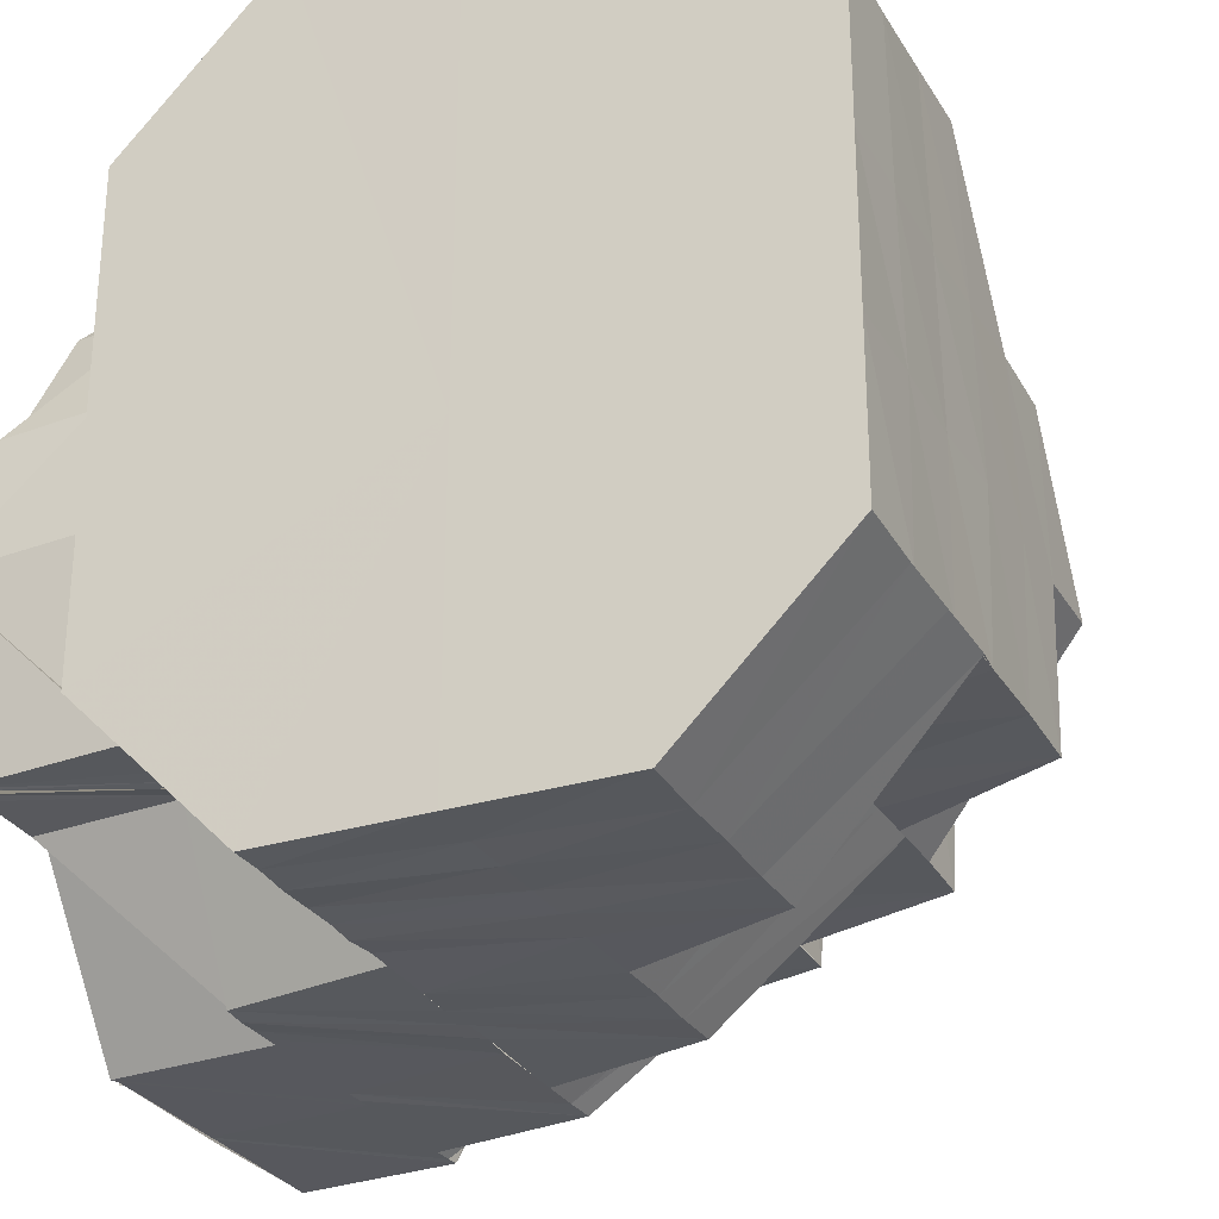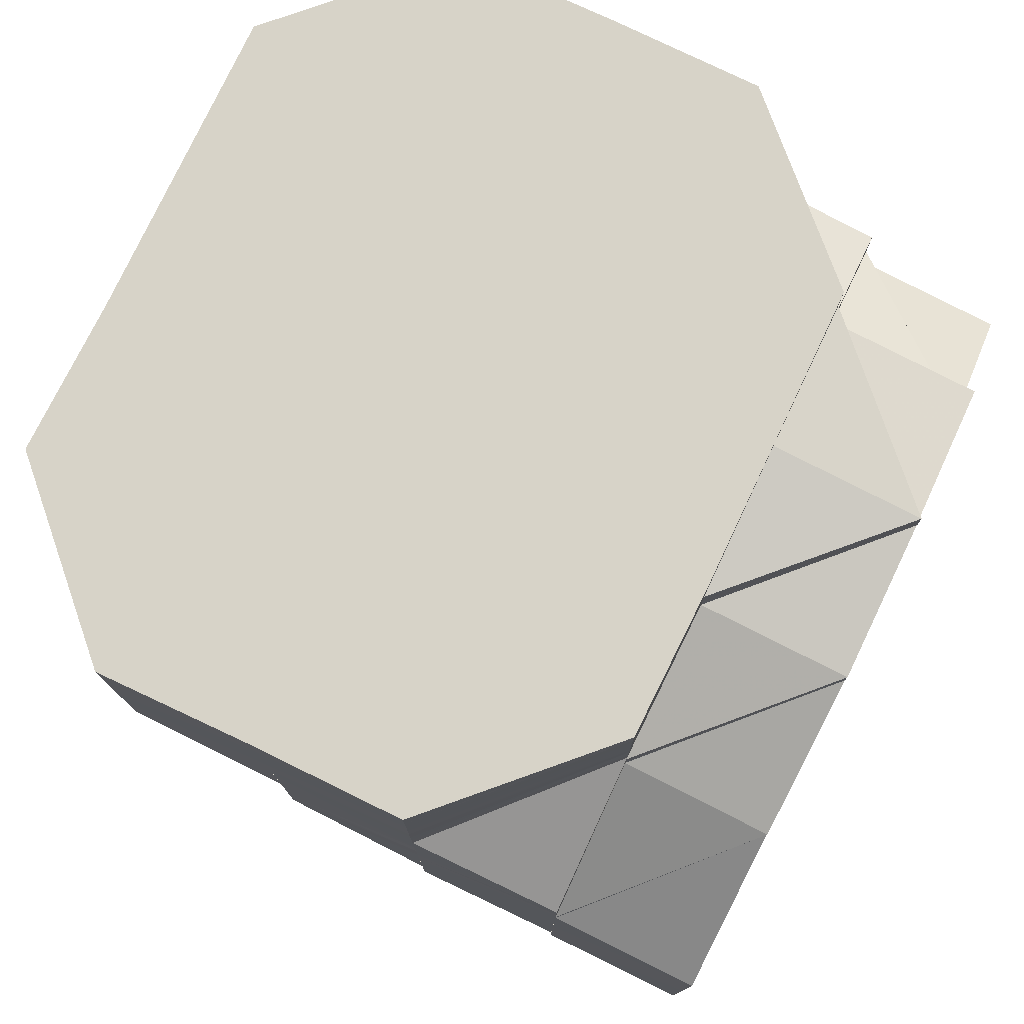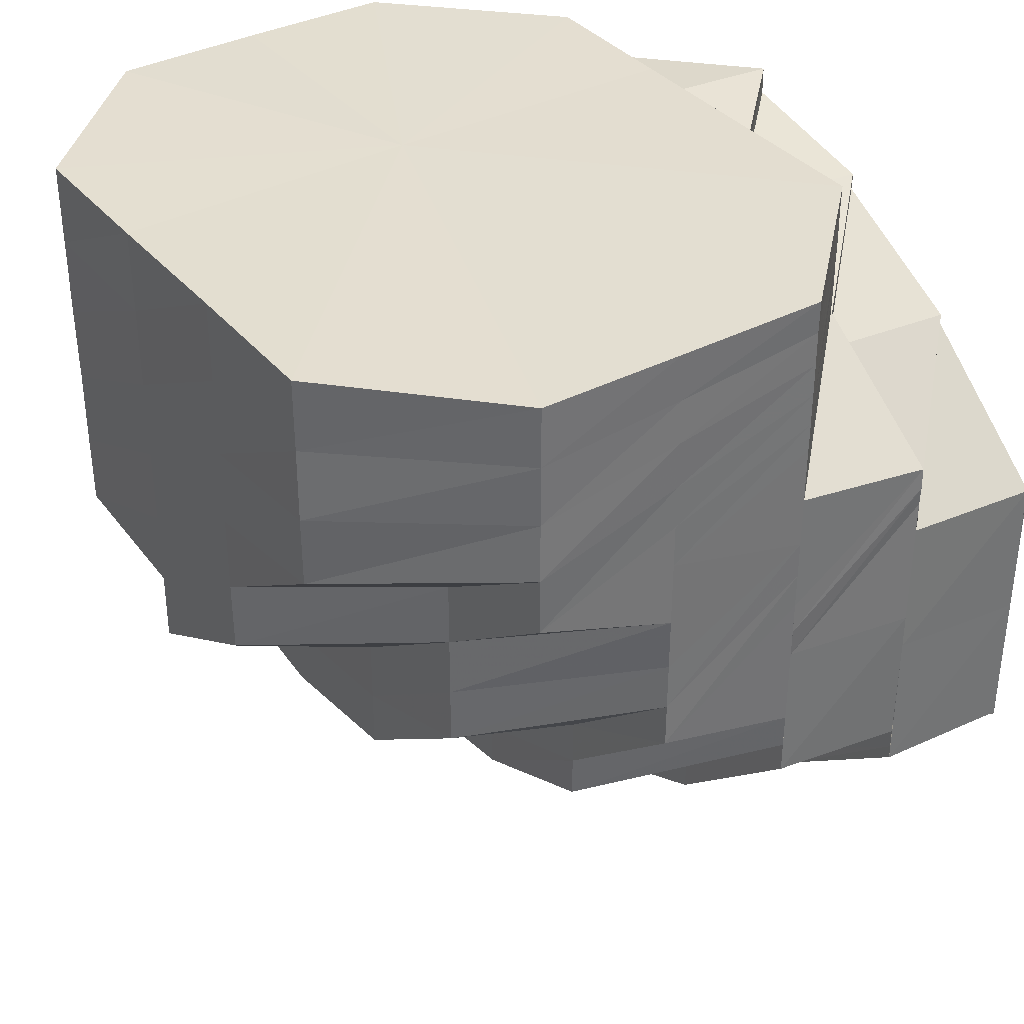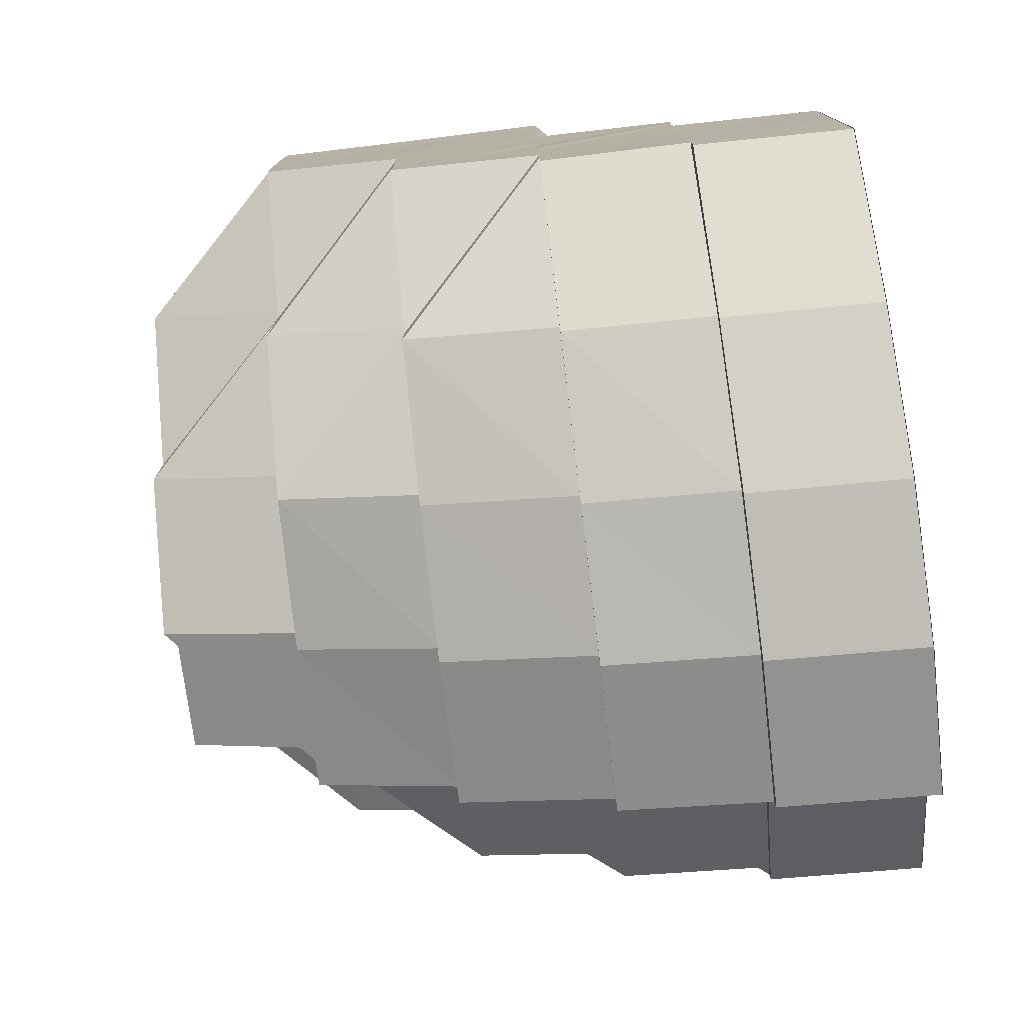
<metadata>
{"format":"obj","ext":"obj","renderer":"f3d","projection":"perspective","resolution":1024,"background":"white","views":[{"elev":-28.8,"azim":24.8,"up":"+Y"},{"elev":77.1,"azim":-154.5,"up":"+Z"},{"elev":36.2,"azim":146.0,"up":"+Z"},{"elev":-77.5,"azim":-173.0,"up":"+Z"}]}
</metadata>
<code>
o 18285
v 2167 1878 9.156
v 2167 1878 9.151
v 2167 1878 9.156
v 2167 1877 9.156
v 2167 1877 9.151
v 2167 1878 9.156
v 2167 1877 9.145
v 2167 1878 9.145
v 2167 1877 9.14
v 2167 1878 9.151
v 2167 1878 9.156
v 2167 1878 9.156
v 2167 1878 9.14
v 2167 1878 9.145
v 2167 1877 9.14
v 2167 1877 9.135
v 2167 1878 9.151
v 2167 1878 9.156
v 2167 1878 9.156
v 2167 1878 9.147
v 2167 1878 9.14
v 2167 1878 9.134
v 2167 1877 9.135
v 2167 1877 9.13
v 2167 1878 9.152
v 2167 1878 9.156
v 2167 1878 9.156
v 2167 1877 9.126
v 2167 1878 9.129
v 2167 1877 9.13
v 2167 1878 9.135
v 2167 1878 9.142
v 2167 1878 9.148
v 2167 1878 9.153
v 2167 1878 9.156
v 2167 1878 9.156
v 2167 1878 9.144
v 2167 1878 9.15
v 2167 1878 9.137
v 2167 1878 9.147
v 2167 1878 9.14
v 2167 1878 9.144
v 2167 1878 9.13
v 2167 1878 9.144
v 2167 1878 9.14
v 2167 1878 9.133
v 2167 1878 9.14
v 2167 1878 9.125
v 2167 1877 9.126
v 2167 1877 9.121
v 2167 1878 9.137
v 2167 1878 9.126
v 2167 1878 9.129
v 2167 1878 9.144
v 2167 1878 9.133
v 2167 1878 9.12
v 2167 1878 9.121
v 2167 1878 9.125
v 2167 1878 9.13
v 2167 1878 9.138
v 2167 1878 9.141
v 2167 1878 9.136
v 2167 1878 9.13
v 2167 1878 9.127
v 2167 1878 9.121
v 2167 1878 9.146
v 2167 1878 9.117
v 2167 1878 9.127
v 2167 1878 9.13
v 2167 1878 9.116
v 2167 1877 9.117
v 2167 1877 9.121
v 2167 1877 9.117
v 2167 1877 9.114
v 2167 1878 9.112
v 2167 1877 9.114
v 2167 1877 9.111
v 2167 1878 9.114
v 2167 1878 9.109
v 2167 1877 9.111
v 2167 1877 9.108
v 2167 1878 9.118
v 2167 1878 9.127
v 2167 1878 9.111
v 2167 1878 9.106
v 2167 1877 9.108
v 2167 1877 9.106
v 2167 1878 9.124
v 2167 1878 9.134
v 2167 1878 9.115
v 2167 1878 9.122
v 2167 1878 9.108
v 2167 1878 9.113
v 2167 1878 9.12
v 2167 1878 9.106
v 2167 1878 9.11
v 2167 1878 9.11
v 2167 1878 9.12
v 2167 1878 9.106
v 2167 1878 9.104
v 2167 1877 9.106
v 2167 1877 9.104
v 2167 1878 9.102
v 2167 1877 9.104
v 2167 1878 9.104
v 2167 1877 9.102
v 2167 1878 9.101
v 2167 1877 9.102
v 2167 1878 9.1
v 2167 1877 9.102
v 2167 1878 9.101
v 2167 1878 9.102
v 2167 1878 9.106
v 2167 1878 9.11
v 2167 1878 9.118
v 2167 1878 9.12
v 2167 1878 9.108
v 2167 1878 9.109
v 2167 1878 9.116
v 2167 1878 9.116
v 2167 1878 9.108
v 2167 1878 9.109
v 2167 1878 9.118
v 2167 1878 9.104
v 2167 1878 9.102
v 2167 1878 9.102
v 2167 1878 9.107
v 2167 1878 9.115
v 2167 1878 9.116
v 2167 1878 9.115
v 2167 1878 9.125
v 2167 1878 9.126
v 2167 1878 9.135
v 2167 1878 9.135
v 2167 1878 9.135
v 2167 1878 9.143
v 2167 1878 9.136
v 2167 1878 9.143
v 2167 1878 9.143
v 2167 1878 9.136
v 2167 1878 9.144
v 2167 1878 9.148
v 2167 1878 9.143
v 2167 1878 9.148
v 2167 1878 9.148
v 2167 1878 9.142
v 2167 1878 9.134
v 2167 1878 9.135
v 2167 1878 9.143
v 2167 1878 9.142
v 2167 1878 9.134
v 2167 1878 9.142
v 2167 1878 9.134
v 2167 1878 9.147
v 2167 1878 9.147
v 2167 1878 9.147
v 2167 1878 9.149
v 2167 1878 9.149
v 2167 1877 9.147
v 2167 1877 9.147
v 2167 1877 9.147
v 2167 1878 9.149
v 2167 1877 9.148
v 2167 1878 9.149
v 2167 1877 9.148
v 2167 1878 9.15
v 2167 1877 9.143
v 2167 1877 9.144
v 2167 1877 9.148
v 2167 1877 9.148
v 2167 1877 9.144
v 2167 1877 9.137
v 2167 1877 9.149
v 2167 1877 9.145
v 2167 1877 9.139
v 2167 1877 9.14
v 2167 1877 9.144
v 2167 1877 9.137
v 2167 1877 9.145
v 2167 1877 9.139
v 2167 1877 9.146
v 2167 1877 9.14
v 2167 1877 9.15
v 2167 1877 9.146
v 2167 1877 9.15
v 2167 1877 9.147
v 2167 1877 9.15
v 2167 1877 9.142
v 2167 1877 9.146
v 2167 1877 9.14
v 2167 1877 9.144
v 2167 1877 9.148
v 2167 1877 9.14
v 2167 1877 9.136
v 2167 1877 9.134
v 2167 1877 9.139
v 2167 1877 9.146
v 2167 1877 9.149
v 2167 1877 9.141
v 2167 1877 9.138
v 2167 1877 9.148
v 2167 1877 9.151
v 2167 1877 9.144
v 2167 1877 9.15
v 2167 1877 9.152
v 2167 1877 9.147
v 2167 1877 9.152
v 2167 1877 9.153
v 2167 1877 9.15
v 2167 1877 9.154
v 2167 1877 9.155
v 2167 1877 9.156
v 2167 1877 9.156
v 2167 1877 9.156
v 2167 1877 9.156
v 2167 1877 9.153
v 2167 1877 9.156
v 2167 1877 9.156
v 2167 1877 9.152
v 2167 1877 9.156
v 2167 1877 9.148
v 2167 1877 9.151
v 2167 1877 9.156
v 2167 1877 9.147
v 2167 1877 9.144
v 2167 1877 9.142
v 2167 1877 9.14
v 2167 1877 9.137
v 2167 1877 9.137
v 2167 1877 9.135
v 2167 1877 9.14
v 2167 1877 9.133
v 2167 1877 9.133
v 2167 1877 9.13
v 2167 1877 9.129
v 2167 1877 9.126
v 2167 1877 9.13
v 2167 1877 9.125
v 2167 1877 9.127
v 2167 1877 9.121
v 2167 1877 9.131
v 2167 1877 9.124
v 2167 1877 9.137
v 2167 1877 9.118
v 2167 1877 9.117
v 2167 1877 9.121
v 2167 1877 9.114
v 2167 1877 9.122
v 2167 1877 9.115
v 2167 1877 9.12
v 2167 1877 9.128
v 2167 1877 9.13
v 2167 1877 9.127
v 2167 1877 9.136
v 2167 1877 9.137
v 2167 1877 9.143
v 2167 1877 9.135
v 2167 1877 9.142
v 2167 1877 9.135
v 2167 1877 9.126
v 2167 1877 9.142
v 2167 1877 9.135
v 2167 1877 9.134
v 2167 1877 9.118
v 2167 1877 9.113
v 2167 1877 9.11
v 2167 1877 9.108
v 2167 1877 9.111
v 2167 1877 9.116
v 2167 1877 9.125
v 2167 1877 9.116
v 2167 1877 9.109
v 2167 1877 9.134
v 2167 1877 9.116
v 2167 1877 9.116
v 2167 1877 9.109
v 2167 1877 9.104
v 2167 1877 9.106
v 2167 1877 9.116
v 2167 1877 9.108
v 2167 1877 9.116
v 2167 1877 9.109
v 2167 1877 9.124
v 2167 1877 9.116
v 2167 1877 9.115
v 2167 1877 9.116
v 2167 1877 9.108
v 2167 1877 9.142
v 2167 1877 9.134
v 2167 1877 9.142
v 2167 1877 9.142
v 2167 1877 9.135
v 2167 1877 9.134
v 2167 1877 9.135
v 2167 1877 9.142
v 2167 1877 9.134
v 2167 1878 9.124
v 2167 1877 9.147
v 2167 1877 9.142
v 2167 1878 9.149
v 2167 1878 9.147
v 2167 1878 9.142
v 2167 1878 9.124
v 2167 1878 9.115
v 2167 1878 9.107
v 2167 1878 9.107
v 2167 1878 9.115
v 2167 1877 9.134
v 2167 1877 9.124
v 2167 1877 9.115
v 2167 1877 9.115
v 2167 1877 9.107
v 2167 1877 9.107
v 2167 1877 9.107
v 2167 1877 9.101
v 2167 1877 9.108
v 2167 1877 9.102
v 2167 1877 9.115
v 2167 1877 9.107
v 2167 1877 9.102
v 2167 1878 9.101
v 2167 1878 9.1
v 2167 1878 9.102
v 2167 1878 9.102
v 2167 1878 9.108
v 2167 1878 9.107
v 2167 1878 9.116
v 2167 1878 9.099
v 2167 1877 9.102
v 2167 1878 9.1
v 2167 1878 9.102
v 2167 1878 9.101
v 2167 1878 9.154
v 2167 1878 9.156
v 2167 1878 9.156
v 2167 1878 9.152
v 2167 1878 9.155
v 2167 1878 9.156
v 2167 1878 9.156
v 2167 1878 9.15
v 2167 1878 9.153
v 2167 1878 9.155
v 2167 1878 9.156
v 2167 1878 9.156
v 2167 1878 9.148
v 2167 1878 9.152
v 2167 1878 9.151
v 2167 1878 9.149
v 2167 1878 9.144
v 2167 1878 9.153
v 2167 1878 9.153
v 2167 1878 9.152
v 2167 1878 9.154
v 2167 1878 9.153
v 2167 1878 9.154
v 2167 1878 9.148
v 2167 1878 9.142
v 2167 1878 9.153
v 2167 1878 9.153
v 2167 1877 9.153
v 2167 1877 9.153
v 2167 1878 9.147
v 2167 1878 9.146
v 2167 1878 9.15
v 2167 1878 9.14
v 2167 1878 9.147
v 2167 1878 9.151
v 2167 1878 9.15
v 2167 1878 9.153
v 2167 1877 9.152
v 2167 1878 9.152
v 2167 1877 9.151
v 2167 1878 9.152
v 2167 1878 9.153
v 2167 1878 9.153
v 2167 1878 9.151
v 2167 1878 9.15
v 2167 1878 9.154
v 2167 1877 9.153
v 2167 1878 9.153
v 2167 1878 9.153
v 2167 1878 9.153
v 2167 1878 9.152
v 2167 1878 9.151
v 2167 1878 9.151
v 2167 1877 9.15
v 2167 1878 9.151
v 2167 1877 9.15
v 2167 1878 9.155
v 2167 1878 9.156
v 2167 1878 9.155
v 2167 1878 9.154
v 2167 1877 9.154
v 2167 1877 9.155
v 2167 1877 9.156
v 2167 1878 9.154
v 2167 1877 9.153
v 2167 1878 9.14
v 2167 1878 9.131
v 2167 1878 9.139
v 2167 1878 9.13
v 2167 1878 9.137
v 2167 1878 9.139
v 2167 1878 9.128
v 2167 1878 9.137
v 2167 1878 9.136
v 2167 1878 9.144
v 2167 1878 9.145
v 2167 1878 9.146
v 2167 1878 9.144
v 2167 1878 9.14
v 2167 1878 9.147
v 2167 1878 9.143
v 2167 1878 9.148
v 2167 1878 9.14
v 2167 1878 9.139
v 2167 1878 9.137
v 2167 1878 9.15
v 2167 1878 9.146
v 2167 1878 9.15
v 2167 1878 9.149
v 2167 1878 9.148
v 2167 1878 9.151
v 2167 1878 9.15
v 2167 1878 9.151
v 2167 1878 9.15
v 2167 1878 9.151
v 2167 1877 9.15
v 2167 1877 9.149
v 2167 1877 9.15
v 2167 1878 9.15
v 2167 1877 9.148
v 2167 1877 9.149
v 2167 1877 9.148
v 2167 1877 9.148
v 2167 1877 9.145
v 2167 1877 9.146
v 2167 1877 9.144
v 2167 1878 9.151
v 2167 1877 9.15
v 2167 1877 9.15
v 2167 1878 9.104
v 2167 1878 9.109
v 2167 1878 9.11
v 2167 1878 9.109
v 2167 1878 9.118
v 2167 1878 9.156
v 2167 1878 9.156
v 2167 1878 9.156
v 2167 1878 9.156
v 2167 1877 9.156
v 2167 1878 9.156
v 2167 1877 9.156
v 2167 1878 9.156
v 2167 1877 9.156
v 2167 1878 9.156
v 2167 1877 9.156
v 2167 1878 9.156
v 2167 1877 9.156
v 2167 1878 9.156
v 2167 1878 9.156
f 1 2 3
f 4 5 1
f 5 2 6
f 5 7 2
f 7 8 2
f 7 9 8
f 2 8 10
f 2 10 11
f 3 10 12
f 9 13 8
f 8 14 10
f 8 13 14
f 15 16 13
f 10 14 17
f 10 17 18
f 12 17 19
f 14 20 17
f 13 21 14
f 14 21 20
f 13 22 21
f 23 22 13
f 16 24 22
f 17 20 25
f 17 25 26
f 19 25 27
f 24 28 29
f 30 29 22
f 22 29 31
f 22 31 21
f 21 31 32
f 21 32 20
f 20 33 25
f 20 32 33
f 25 33 34
f 25 34 35
f 27 34 36
f 32 37 33
f 33 38 34
f 33 37 38
f 32 39 37
f 31 39 32
f 37 40 38
f 39 41 42
f 31 43 39
f 29 43 31
f 44 45 40
f 43 46 39
f 39 46 47
f 29 48 43
f 49 48 29
f 49 50 48
f 46 51 47
f 43 52 46
f 48 52 43
f 46 53 51
f 52 53 46
f 47 51 54
f 47 54 40
f 53 55 51
f 50 56 48
f 48 56 52
f 52 57 53
f 56 57 52
f 53 58 55
f 57 58 53
f 58 59 55
f 55 59 60
f 55 60 61
f 59 62 60
f 63 64 62
f 58 65 59
f 61 60 66
f 57 67 58
f 67 65 58
f 65 68 69
f 70 67 57
f 56 70 57
f 71 70 56
f 72 73 56
f 73 74 70
f 70 75 67
f 76 75 70
f 76 77 75
f 75 78 67
f 67 78 65
f 77 79 75
f 75 79 78
f 80 81 79
f 78 82 65
f 65 82 83
f 79 84 78
f 78 84 82
f 79 85 84
f 86 85 79
f 86 87 85
f 82 88 83
f 83 88 89
f 83 89 62
f 82 90 88
f 84 90 82
f 90 91 88
f 85 92 84
f 84 92 90
f 90 93 91
f 92 93 90
f 93 94 91
f 95 96 93
f 93 97 98
f 92 99 93
f 85 100 92
f 100 99 92
f 87 100 85
f 101 102 100
f 100 103 99
f 104 103 100
f 103 105 99
f 104 106 103
f 103 107 105
f 108 109 107
f 110 111 103
f 111 112 105
f 113 105 114
f 114 115 116
f 112 117 118
f 117 119 120
f 118 121 120
f 122 120 123
f 124 125 122
f 109 126 125
f 126 127 121
f 127 128 129
f 129 130 131
f 129 131 132
f 132 131 133
f 132 133 134
f 134 135 136
f 137 134 138
f 134 139 138
f 140 138 141
f 138 139 142
f 143 142 144
f 139 145 142
f 139 146 145
f 133 147 146
f 148 146 149
f 147 150 146
f 147 151 150
f 151 152 150
f 151 153 152
f 146 150 154
f 146 154 145
f 150 152 155
f 150 155 154
f 152 156 155
f 155 156 157
f 156 158 157
f 157 158 159
f 158 160 159
f 157 159 161
f 155 157 162
f 162 157 161
f 154 155 162
f 162 161 163
f 154 162 164
f 164 162 163
f 145 154 164
f 164 163 165
f 145 164 166
f 166 164 165
f 142 145 166
f 165 167 168
f 169 170 168
f 171 167 172
f 173 169 174
f 174 175 176
f 177 178 175
f 179 177 180
f 181 179 182
f 183 173 184
f 185 183 186
f 187 184 186
f 186 184 188
f 189 190 188
f 186 188 191
f 192 186 191
f 188 193 194
f 193 195 194
f 190 196 195
f 192 191 197
f 198 192 197
f 197 191 199
f 191 200 199
f 198 197 201
f 202 198 201
f 197 199 203
f 201 197 203
f 202 201 204
f 205 202 204
f 201 203 206
f 204 201 206
f 205 204 207
f 208 205 207
f 204 206 209
f 207 204 209
f 208 207 210
f 211 208 210
f 211 210 212
f 213 211 214
f 214 210 215
f 210 207 216
f 207 209 216
f 210 216 217
f 215 216 218
f 216 209 219
f 218 219 4
f 216 219 220
f 209 221 219
f 209 206 221
f 219 221 222
f 219 222 223
f 221 224 222
f 206 225 221
f 221 225 224
f 206 203 225
f 225 226 224
f 203 227 225
f 225 227 226
f 203 199 227
f 227 228 226
f 226 228 9
f 199 229 227
f 227 229 228
f 199 200 229
f 228 230 231
f 200 232 229
f 229 233 228
f 228 233 23
f 229 232 233
f 233 234 230
f 200 194 232
f 232 235 233
f 235 236 234
f 233 235 30
f 232 237 235
f 194 237 232
f 237 238 235
f 194 195 237
f 237 239 238
f 195 239 237
f 239 240 238
f 238 240 50
f 195 241 239
f 180 241 195
f 239 242 240
f 241 242 239
f 196 243 241
f 242 244 240
f 240 244 71
f 240 245 246
f 244 247 245
f 242 248 244
f 248 249 244
f 248 250 249
f 251 250 248
f 252 251 248
f 251 253 250
f 254 251 252
f 255 252 241
f 255 254 252
f 167 254 255
f 167 256 254
f 256 257 254
f 256 258 257
f 257 259 253
f 259 260 253
f 261 262 257
f 262 263 260
f 253 264 250
f 250 264 265
f 250 265 249
f 249 265 77
f 264 266 265
f 265 267 268
f 264 269 266
f 260 270 269
f 271 272 266
f 273 270 260
f 270 274 275
f 266 276 87
f 276 277 278
f 279 280 276
f 281 279 282
f 270 283 284
f 283 285 284
f 286 285 287
f 288 289 273
f 290 288 273
f 291 290 292
f 290 293 294
f 295 296 289
f 295 296 297
f 298 299 297
f 300 298 297
f 301 300 297
f 302 301 297
f 153 302 297
f 303 153 297
f 304 303 297
f 305 304 130
f 305 304 297
f 306 305 307
f 308 309 297
f 309 310 297
f 311 310 312
f 310 313 297
f 310 313 314
f 313 315 297
f 316 314 106
f 314 317 106
f 318 319 316
f 320 317 321
f 321 322 323
f 323 324 325
f 325 326 327
f 315 328 322
f 329 315 330
f 330 328 331
f 315 328 297
f 328 332 324
f 328 332 297
f 331 332 306
f 332 305 297
f 332 305 326
f 34 333 334
f 34 38 333
f 36 333 335
f 38 336 333
f 38 40 336
f 333 336 337
f 333 337 338
f 335 337 339
f 40 340 336
f 40 54 340
f 336 341 337
f 336 340 341
f 337 341 342
f 337 342 343
f 339 342 344
f 54 345 340
f 54 61 345
f 61 66 345
f 340 345 346
f 340 346 341
f 345 66 347
f 345 347 346
f 66 348 347
f 66 349 348
f 347 348 350
f 347 350 351
f 346 347 351
f 348 352 350
f 341 346 353
f 346 351 353
f 341 353 342
f 351 354 355
f 349 356 348
f 348 356 352
f 349 357 356
f 358 352 359
f 359 360 361
f 357 362 356
f 362 363 364
f 357 365 366
f 356 362 367
f 356 367 352
f 362 368 367
f 352 367 369
f 369 370 360
f 367 368 371
f 371 372 370
f 367 373 374
f 352 374 375
f 368 376 373
f 368 377 376
f 378 375 379
f 380 381 378
f 381 382 360
f 382 383 370
f 383 384 372
f 385 386 372
f 385 387 388
f 342 389 390
f 342 353 389
f 344 389 213
f 353 391 389
f 353 351 391
f 351 392 391
f 391 392 393
f 389 391 394
f 391 393 394
f 389 394 395
f 396 397 393
f 89 398 357
f 89 399 398
f 399 400 365
f 401 402 400
f 399 401 403
f 94 404 401
f 94 115 404
f 401 404 405
f 405 406 407
f 403 408 409
f 405 410 408
f 411 409 412
f 410 413 414
f 415 416 409
f 416 417 408
f 409 408 418
f 419 418 420
f 408 410 421
f 408 421 418
f 410 422 421
f 418 421 423
f 424 423 425
f 421 426 423
f 421 422 426
f 427 426 428
f 426 429 430
f 422 431 426
f 431 432 429
f 422 142 431
f 426 431 433
f 142 166 431
f 166 434 432
f 431 166 435
f 433 436 437
f 435 438 436
f 439 440 441
f 442 443 444
f 444 445 446
f 447 448 449
f 448 450 449
f 451 447 449
f 450 452 449
f 453 451 449
f 452 454 449
f 455 453 449
f 454 456 449
f 457 455 449
f 456 458 449
f 459 457 449
f 458 460 449
f 461 459 449
f 460 461 449

</code>
